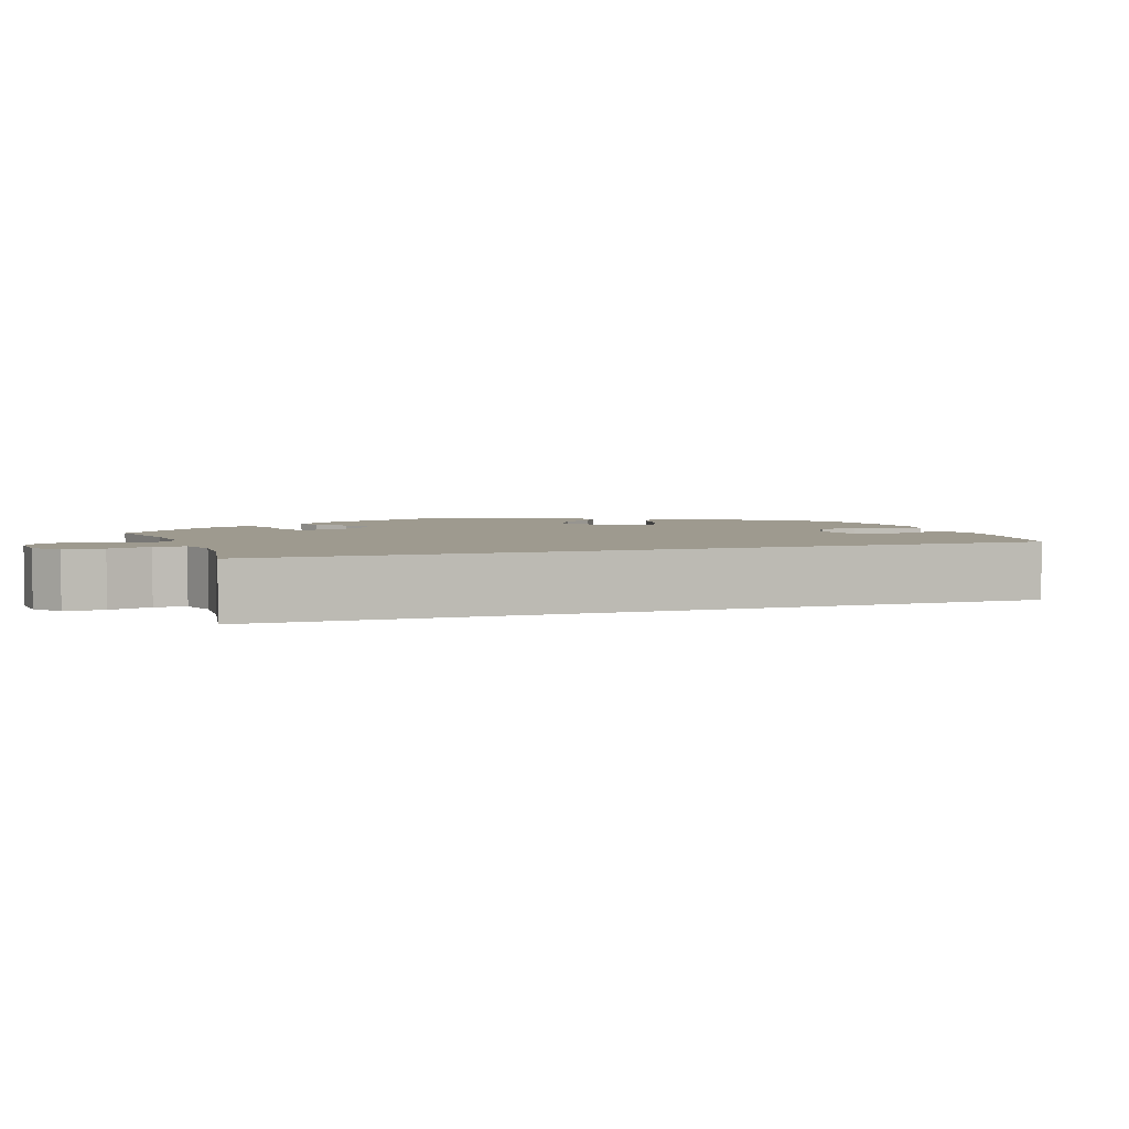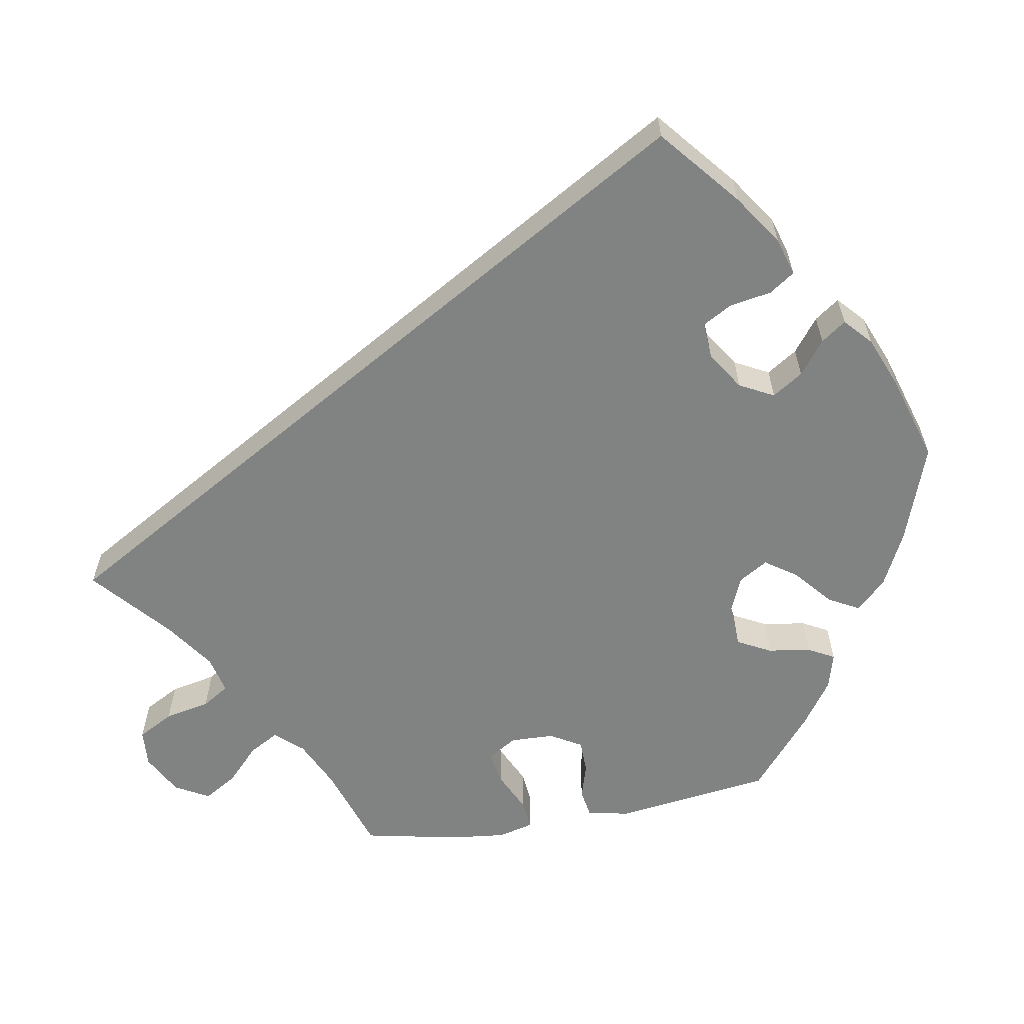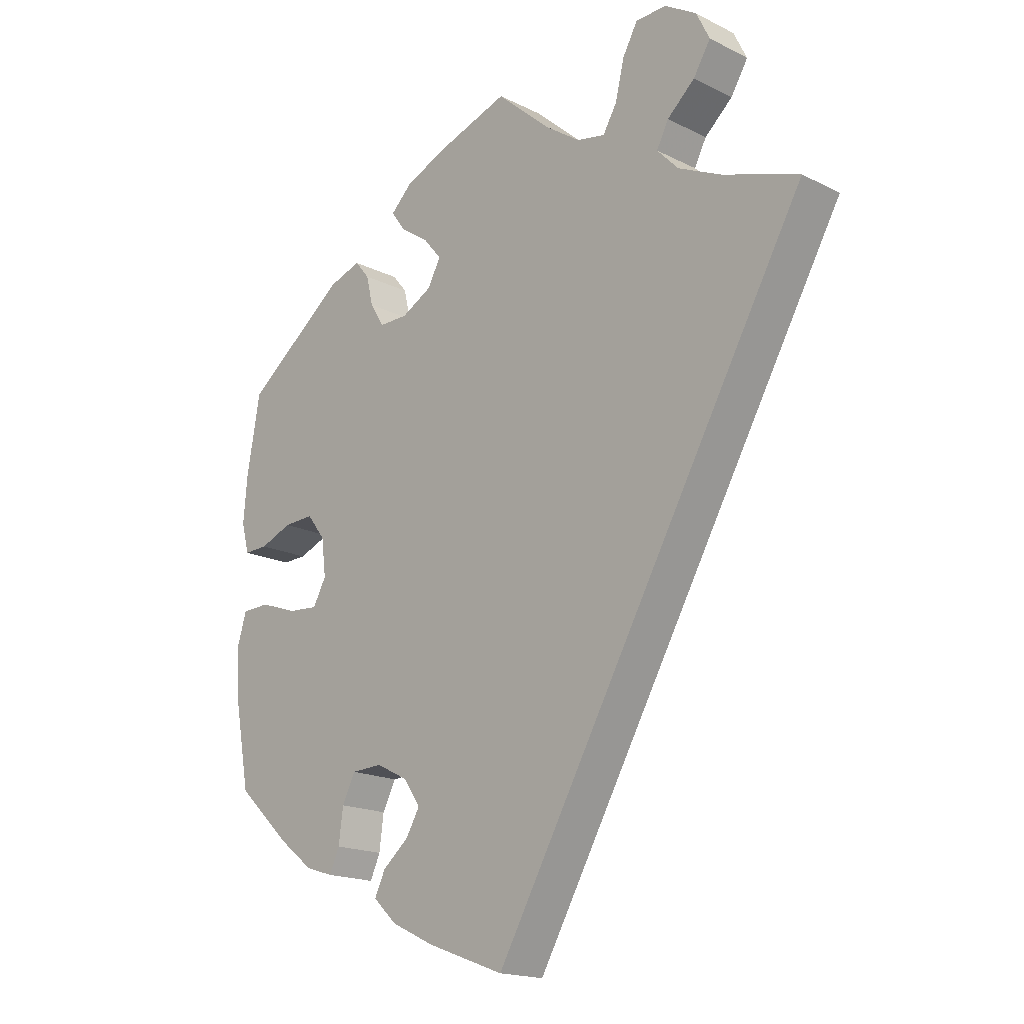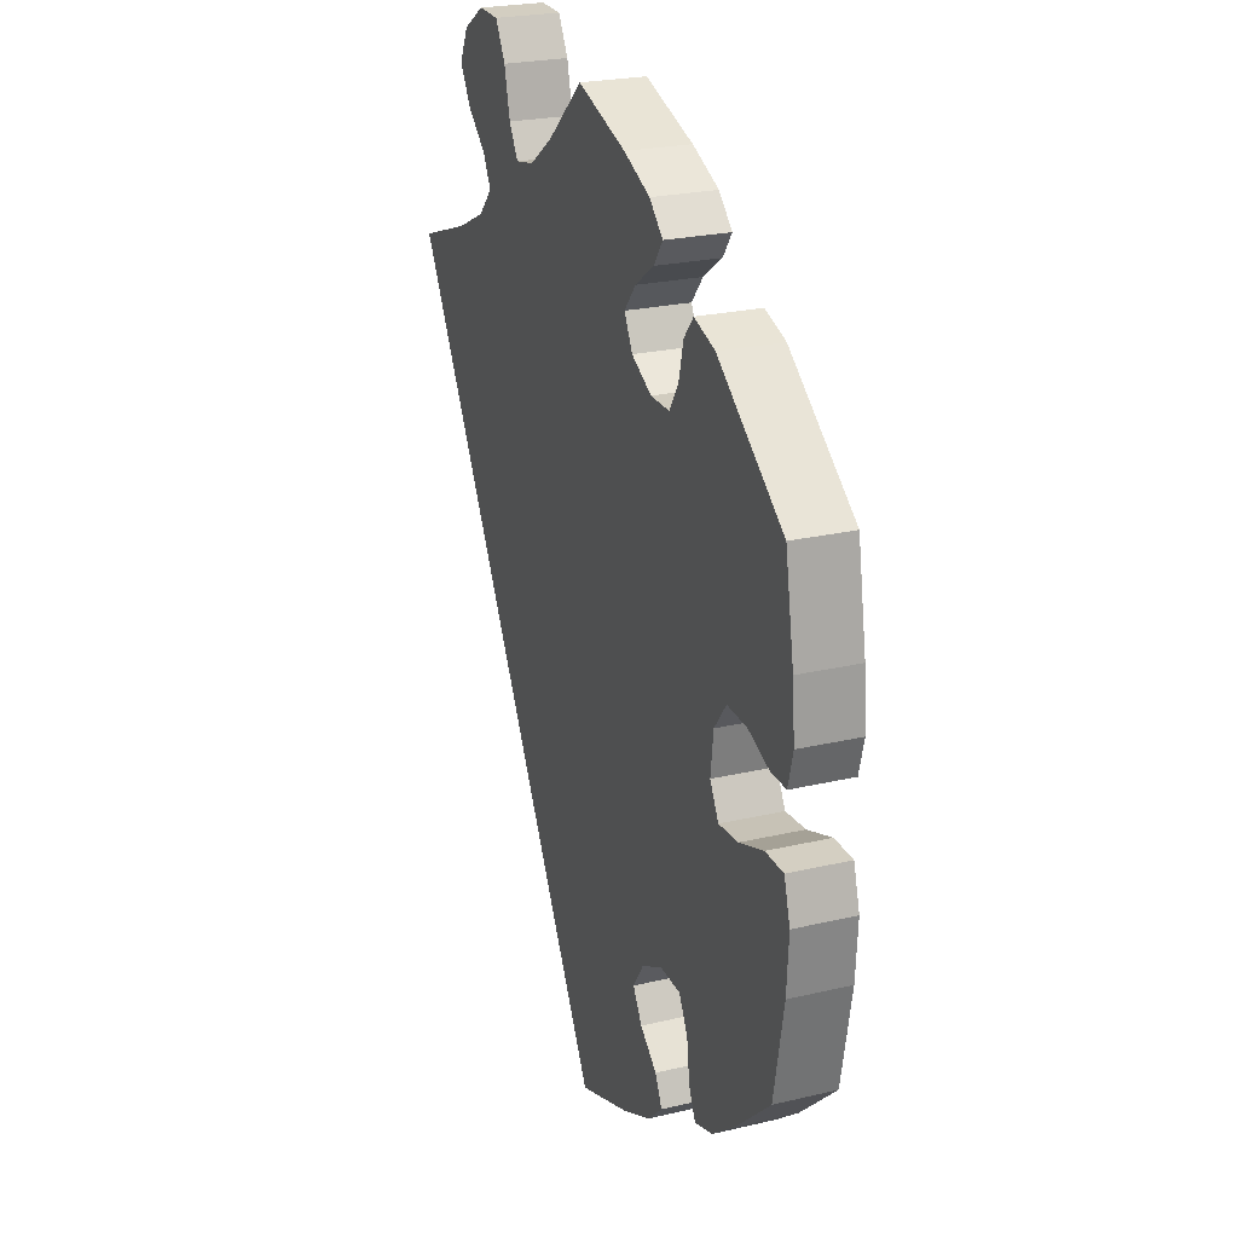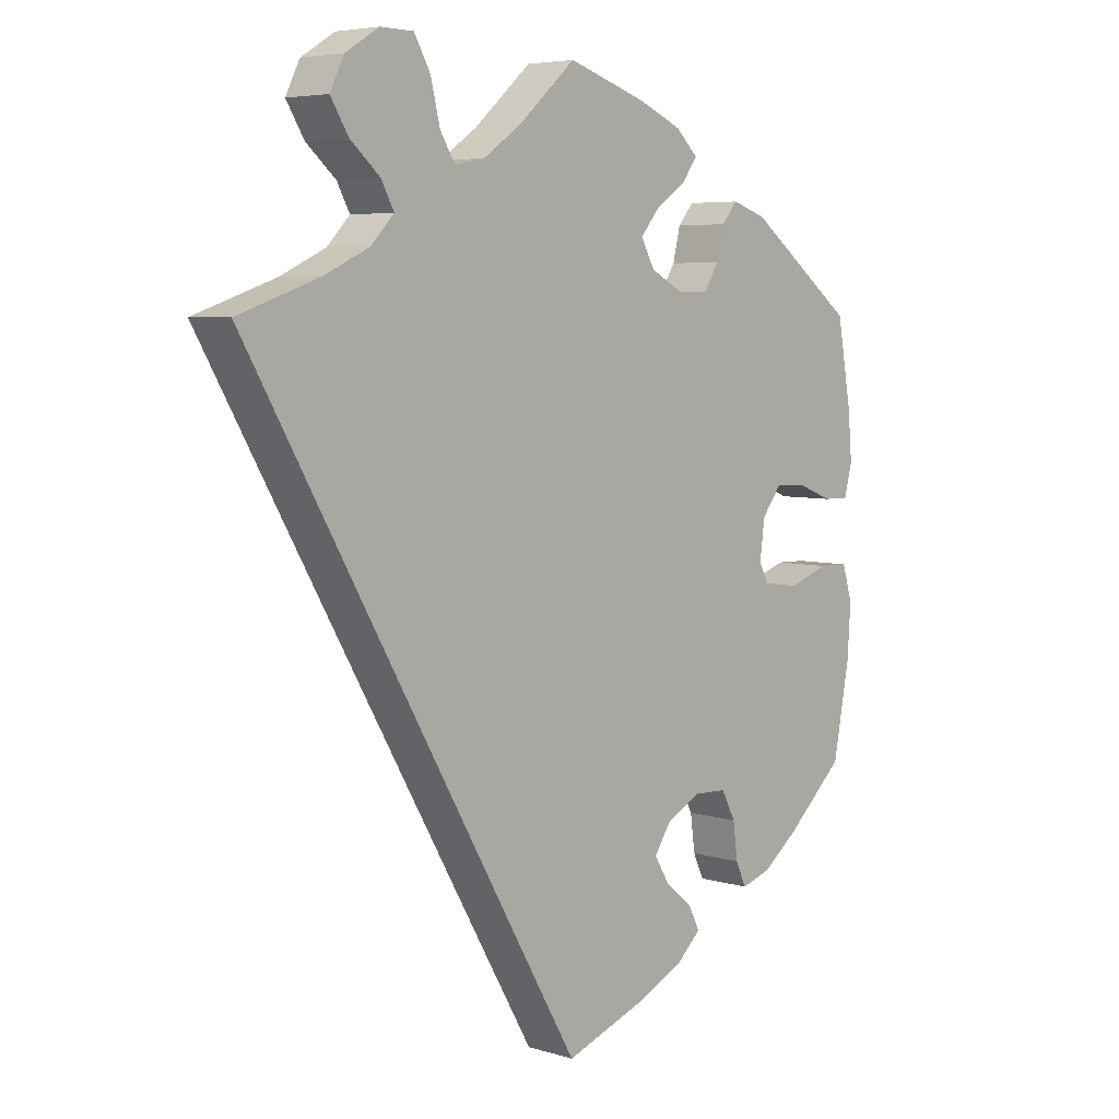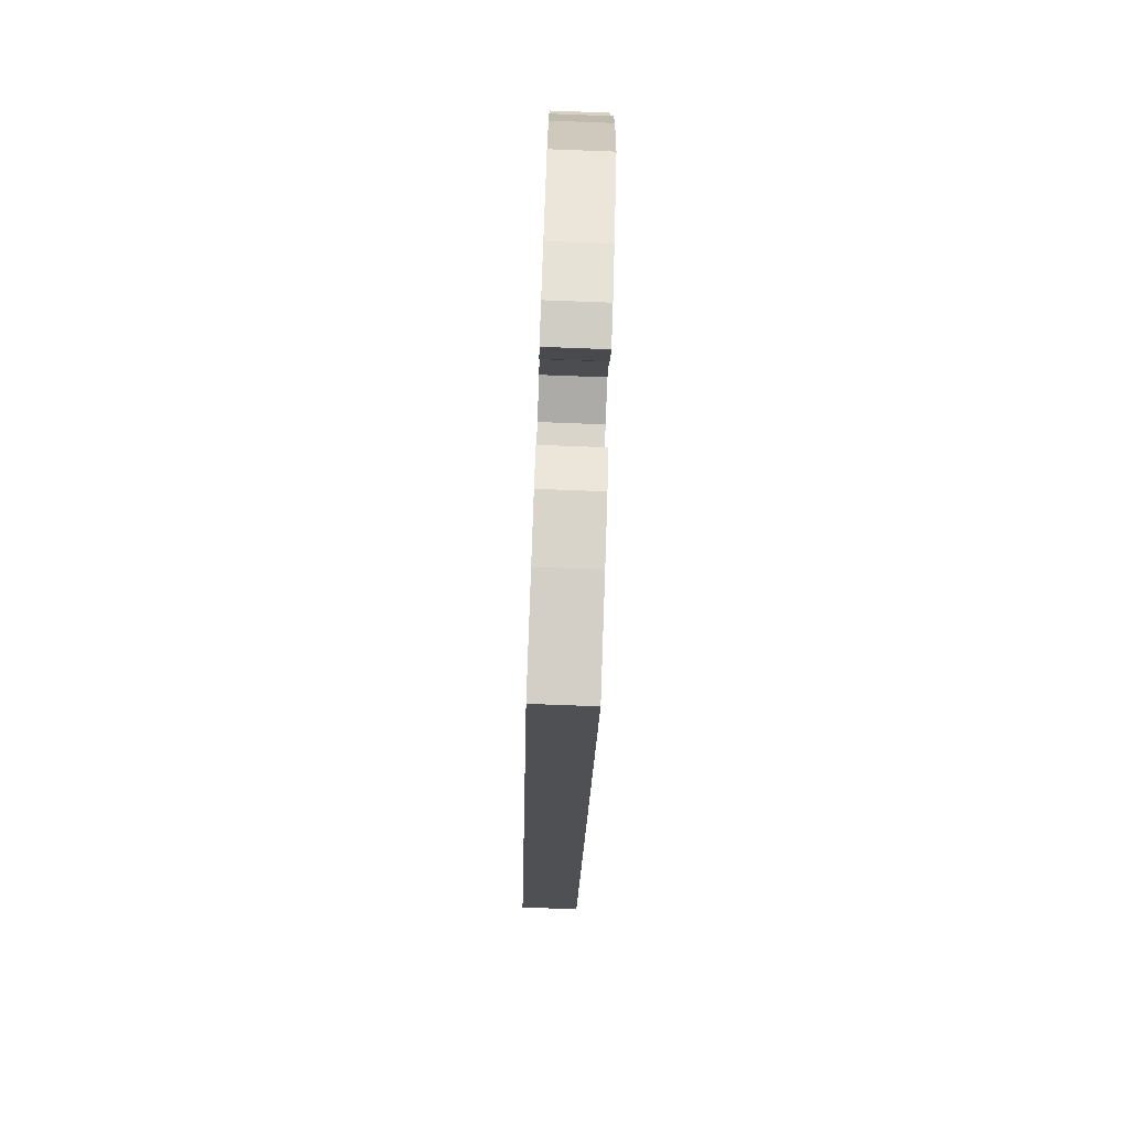
<metadata>
{"format":"obj","ext":"obj","renderer":"f3d","projection":"perspective","resolution":1024,"background":"white","views":[{"elev":3.6,"azim":100.1,"up":"+Y"},{"elev":-60.6,"azim":160.0,"up":"+Y"},{"elev":-17.8,"azim":45.8,"up":"+Z"},{"elev":24.1,"azim":-111.4,"up":"+Z"},{"elev":5.5,"azim":133.4,"up":"+Z"},{"elev":-78.5,"azim":-92.1,"up":"+Z"}]}
</metadata>
<code>
v -0.121 0.07 -0.533
v -0.19 0.07 -0.5
v -0.227 0.07 -0.465
v -0.21 0.07 -0.43
v -0.169 0.07 -0.396
v -0.147 0.07 -0.359
v -0.173 0.07 -0.32
v -0.224 0.07 -0.294
v -0.273 0.07 -0.296
v -0.294 0.07 -0.337
v -0.301 0.07 -0.39
v -0.317 0.07 -0.425
v -0.361 0.07 -0.411
v -0.415 0.07 -0.369
v -0.501 0.07 -0.289
v -0.525 0.07 -0.159
v -0.53 0.07 -0.082
v -0.515 0.07 -0.032
v -0.471 0.07 -0.031
v -0.412 0.07 -0.052
v -0.364 0.07 -0.056
v -0.343 0.07 -0.018
v -0.35 0.07 0.039
v -0.379 0.07 0.077
v -0.427 0.07 0.075
v -0.478 0.07 0.055
v -0.516 0.07 0.054
v -0.528 0.07 0.1
v -0.522 0.07 0.17
v -0.501 0.07 0.289
v -0.341 0.07 0.411
v -0.29 0.07 0.428
v -0.267 0.07 0.4
v -0.256 0.07 0.354
v -0.234 0.07 0.318
v -0.188 0.07 0.318
v -0.139 0.07 0.344
v -0.119 0.07 0.382
v -0.147 0.07 0.416
v -0.193 0.07 0.448
v -0.215 0.07 0.479
v -0.182 0.07 0.511
v -0.118 0.07 0.539
v 0 0.07 0.578
v 0.086 0.07 0.501
v 0.142 0.07 0.462
v 0.187 0.07 0.453
v 0.209 0.07 0.49
v 0.223 0.07 0.548
v 0.247 0.07 0.591
v 0.296 0.07 0.592
v 0.346 0.07 0.561
v 0.367 0.07 0.518
v 0.34 0.07 0.474
v 0.296 0.07 0.435
v 0.277 0.07 0.399
v 0.311 0.07 0.363
v 0.379 0.07 0.331
v 0.5 0.07 0.289
v 0.001 0.07 -0.578
v -0.121 0 -0.533
v -0.19 0 -0.5
v -0.227 0 -0.465
v -0.21 0 -0.43
v -0.169 0 -0.396
v -0.147 0 -0.359
v -0.173 0 -0.32
v -0.224 0 -0.294
v -0.273 0 -0.296
v -0.294 0 -0.337
v -0.301 0 -0.39
v -0.317 0 -0.425
v -0.361 0 -0.411
v -0.415 0 -0.369
v -0.501 0 -0.289
v -0.525 0 -0.159
v -0.53 0 -0.082
v -0.515 0 -0.032
v -0.471 0 -0.031
v -0.412 0 -0.052
v -0.364 0 -0.056
v -0.343 0 -0.018
v -0.35 0 0.039
v -0.379 0 0.077
v -0.427 0 0.075
v -0.478 0 0.055
v -0.516 0 0.054
v -0.528 0 0.1
v -0.522 0 0.17
v -0.501 0 0.289
v -0.341 0 0.411
v -0.29 0 0.428
v -0.267 0 0.4
v -0.256 0 0.354
v -0.234 0 0.318
v -0.188 0 0.318
v -0.139 0 0.344
v -0.119 0 0.382
v -0.147 0 0.416
v -0.193 0 0.448
v -0.215 0 0.479
v -0.182 0 0.511
v -0.118 0 0.539
v 0 0 0.578
v 0.086 0 0.501
v 0.142 0 0.462
v 0.187 0 0.453
v 0.209 0 0.49
v 0.223 0 0.548
v 0.247 0 0.591
v 0.296 0 0.592
v 0.346 0 0.561
v 0.367 0 0.518
v 0.34 0 0.474
v 0.296 0 0.435
v 0.277 0 0.399
v 0.311 0 0.363
v 0.379 0 0.331
v 0.5 0 0.289
v 0.001 0 -0.578
f 58 59 60 1
f 57 58 1 2
f 56 57 2
f 52 53 54 55
f 52 55 56
f 48 49 50 51
f 47 48 51 52
f 42 43 44 45
f 42 45 46
f 39 40 41 42
f 38 39 42 46
f 37 38 46 47
f 31 32 33 34
f 31 34 35
f 30 31 35
f 29 30 35 36
f 25 26 27 28
f 24 25 28 29
f 17 18 19 20
f 17 20 21
f 16 17 21
f 15 16 21
f 14 15 21
f 13 14 21 22
f 10 11 12 13
f 9 10 13 22
f 2 3 4 5
f 2 5 6
f 47 52 56 2
f 36 37 47
f 24 29 36 47
f 23 24 47
f 8 9 22 23
f 7 8 23 47
f 6 7 47
f 2 6 47
f 61 120 119 118
f 62 61 118 117
f 62 117 116
f 115 114 113 112
f 116 115 112
f 111 110 109 108
f 112 111 108 107
f 105 104 103 102
f 106 105 102
f 102 101 100 99
f 106 102 99 98
f 107 106 98 97
f 94 93 92 91
f 95 94 91
f 95 91 90
f 96 95 90 89
f 88 87 86 85
f 89 88 85 84
f 80 79 78 77
f 81 80 77
f 81 77 76
f 81 76 75
f 81 75 74
f 82 81 74 73
f 73 72 71 70
f 82 73 70 69
f 65 64 63 62
f 66 65 62
f 62 116 112 107
f 107 97 96
f 107 96 89 84
f 107 84 83
f 83 82 69 68
f 107 83 68 67
f 107 67 66
f 107 66 62
f 1 61 62 2
f 2 62 63 3
f 3 63 64 4
f 4 64 65 5
f 5 65 66 6
f 6 66 67 7
f 7 67 68 8
f 8 68 69 9
f 9 69 70 10
f 10 70 71 11
f 11 71 72 12
f 12 72 73 13
f 13 73 74 14
f 14 74 75 15
f 15 75 76 16
f 16 76 77 17
f 17 77 78 18
f 18 78 79 19
f 19 79 80 20
f 20 80 81 21
f 21 81 82 22
f 22 82 83 23
f 23 83 84 24
f 24 84 85 25
f 25 85 86 26
f 26 86 87 27
f 27 87 88 28
f 28 88 89 29
f 29 89 90 30
f 30 90 91 31
f 31 91 92 32
f 32 92 93 33
f 33 93 94 34
f 34 94 95 35
f 35 95 96 36
f 36 96 97 37
f 37 97 98 38
f 38 98 99 39
f 39 99 100 40
f 40 100 101 41
f 41 101 102 42
f 42 102 103 43
f 43 103 104 44
f 44 104 105 45
f 45 105 106 46
f 46 106 107 47
f 47 107 108 48
f 48 108 109 49
f 49 109 110 50
f 50 110 111 51
f 51 111 112 52
f 52 112 113 53
f 53 113 114 54
f 54 114 115 55
f 55 115 116 56
f 56 116 117 57
f 57 117 118 58
f 58 118 119 59
f 59 119 120 60
f 60 120 61 1

</code>
